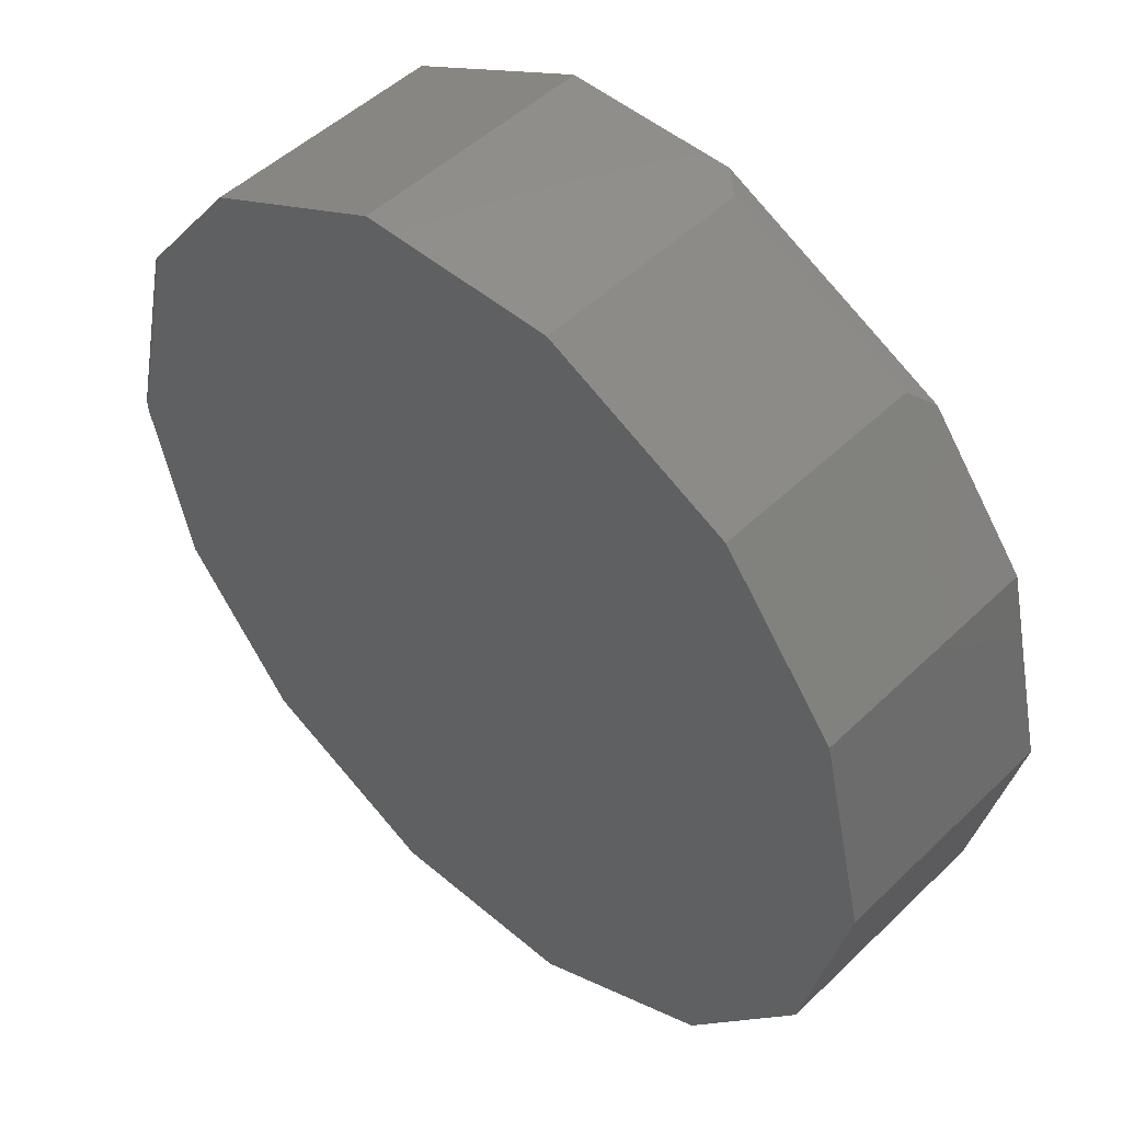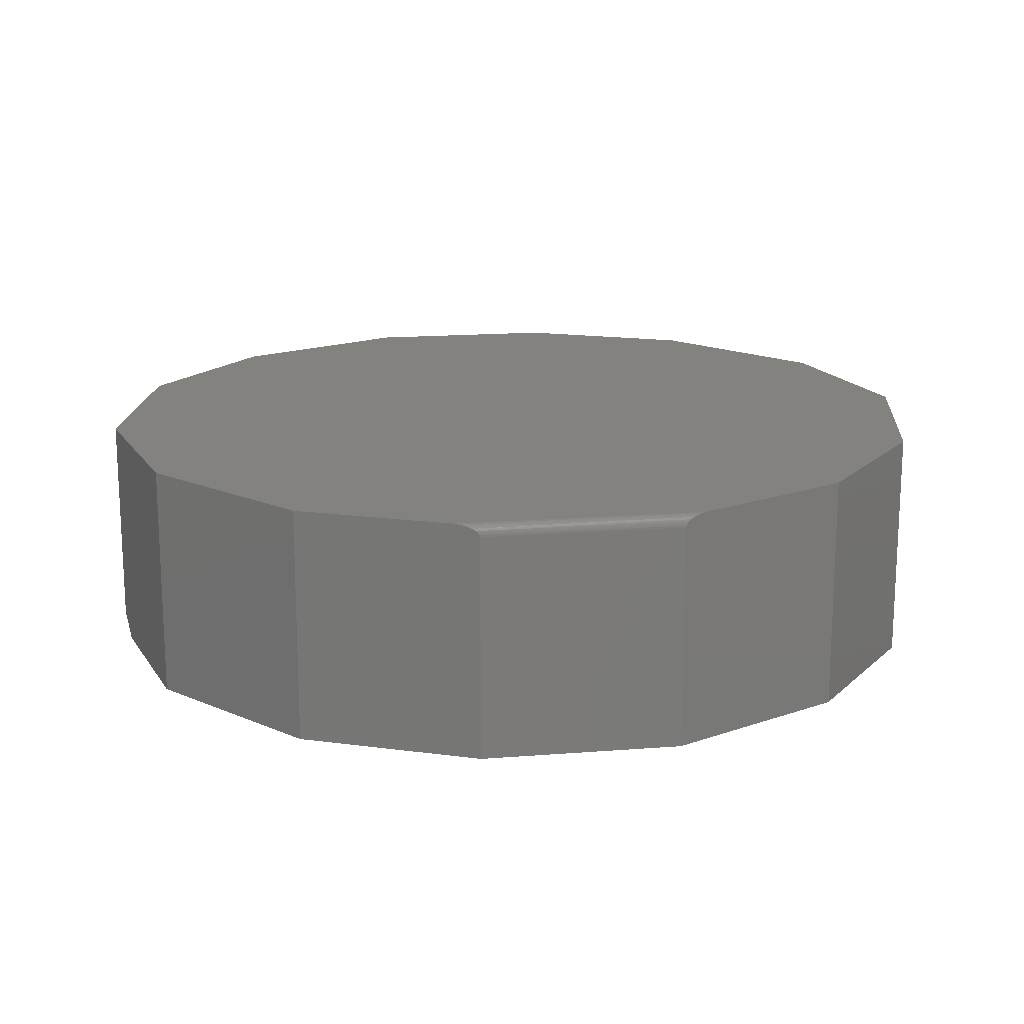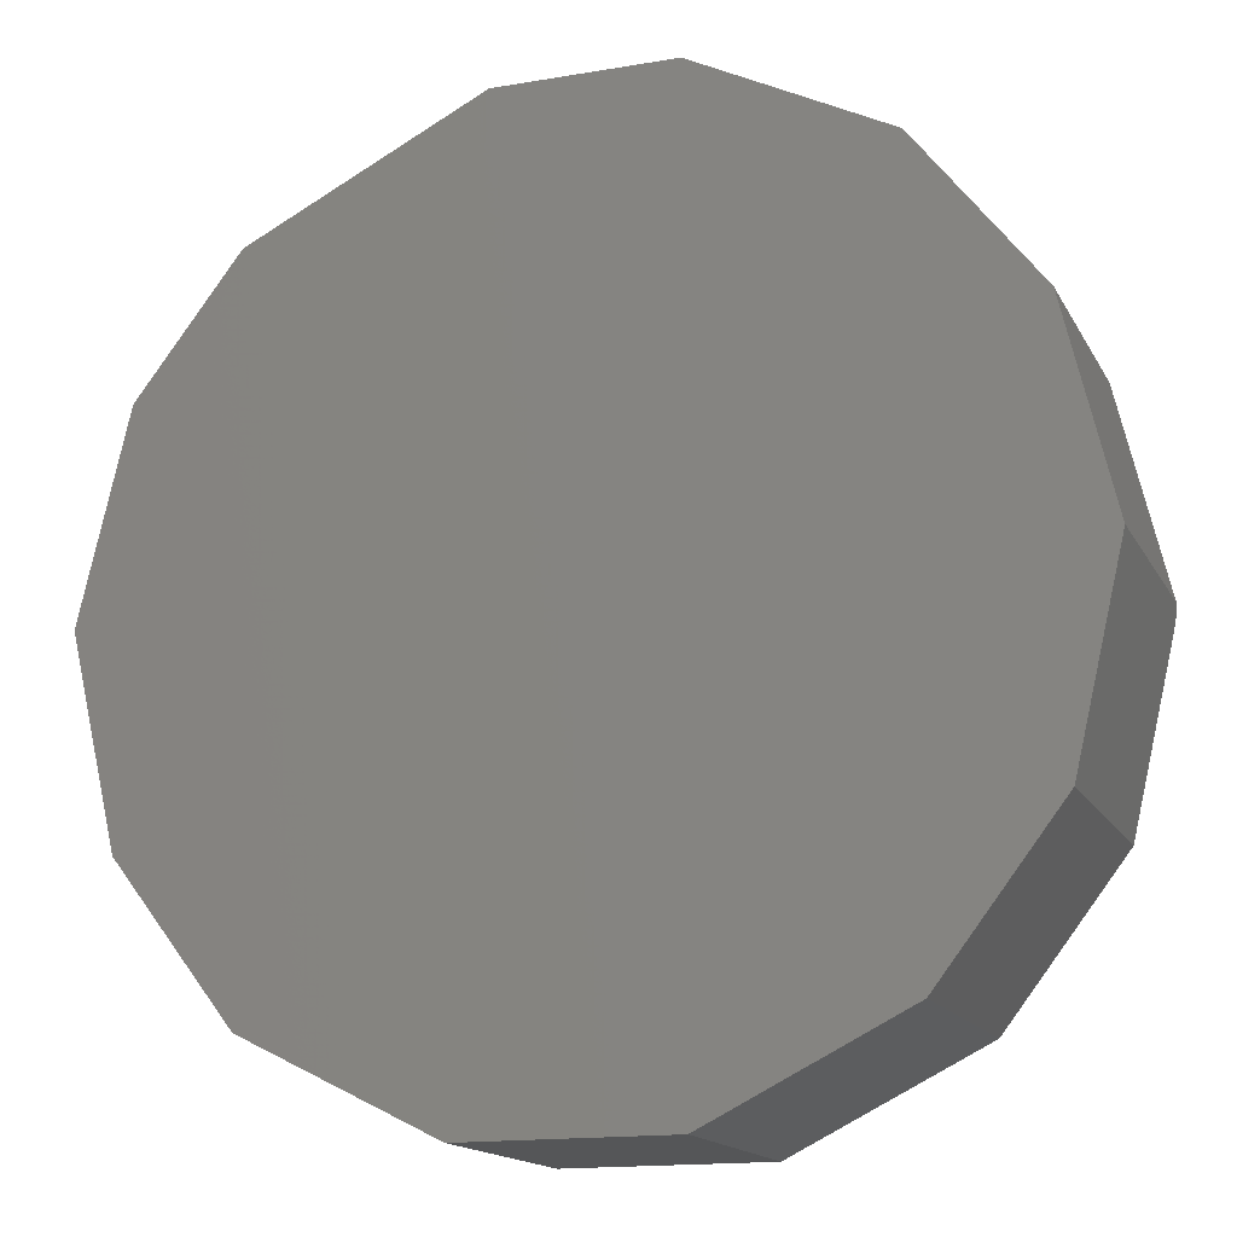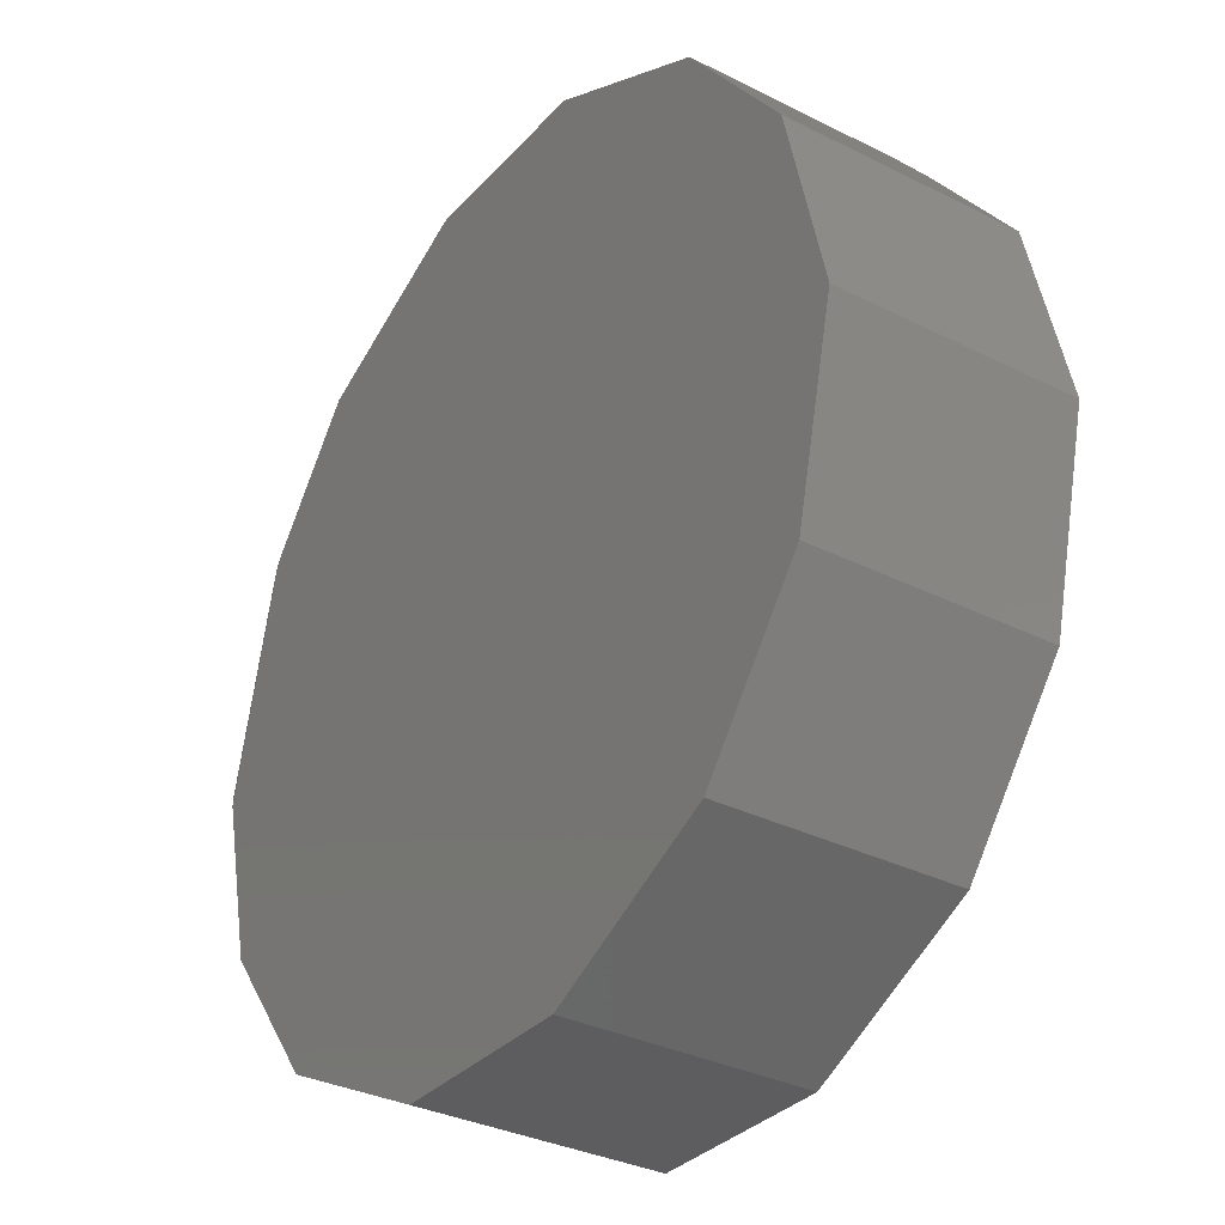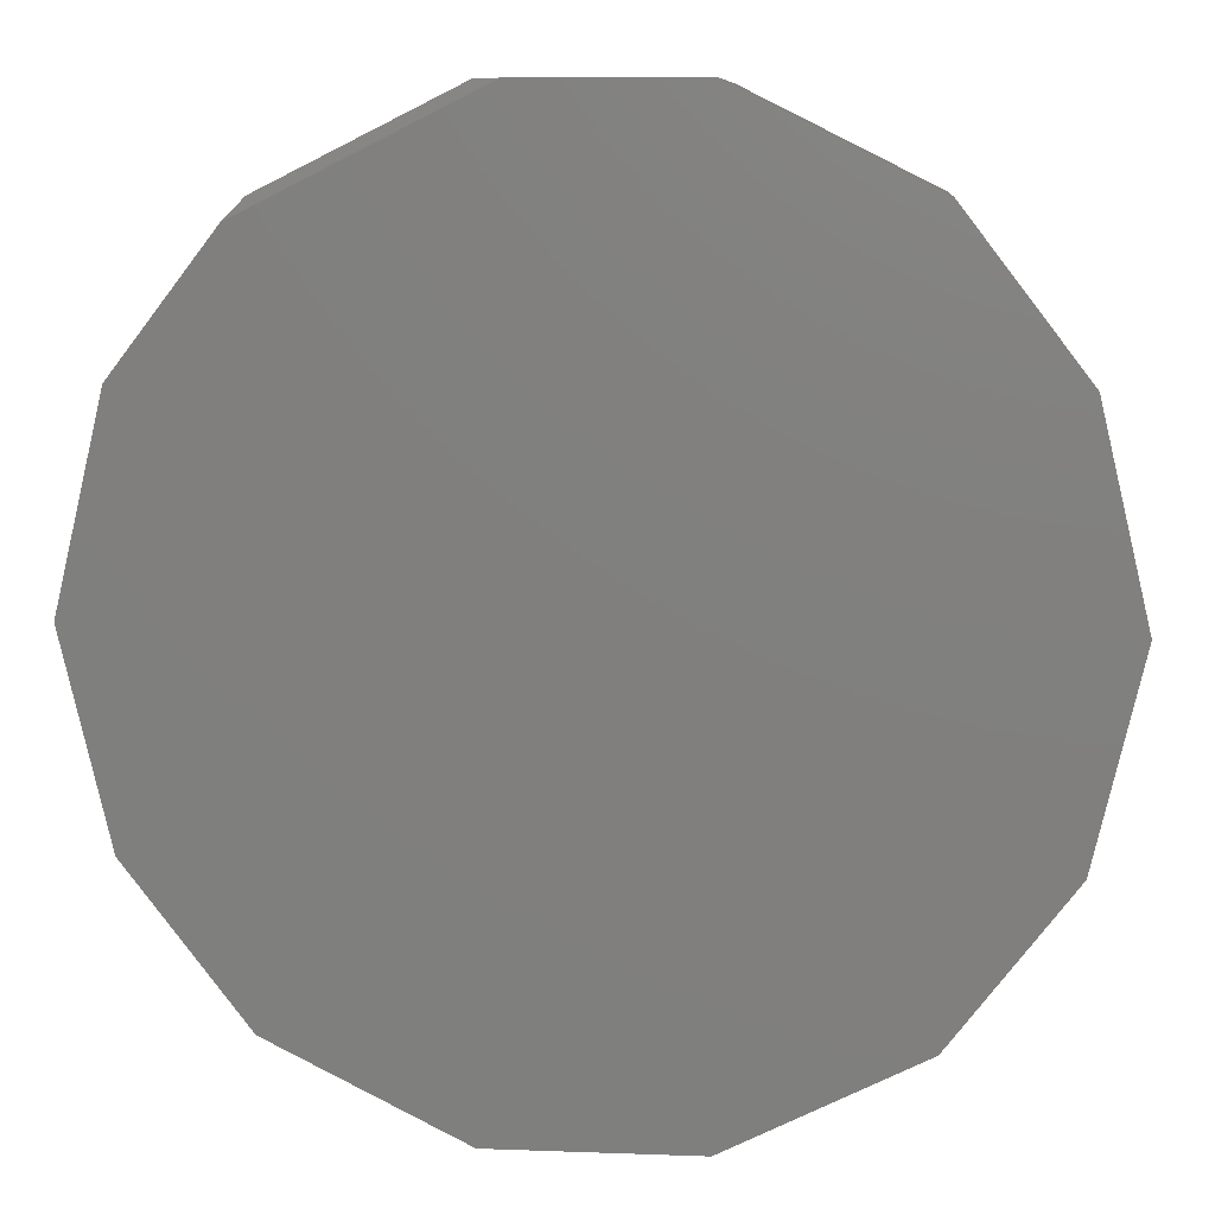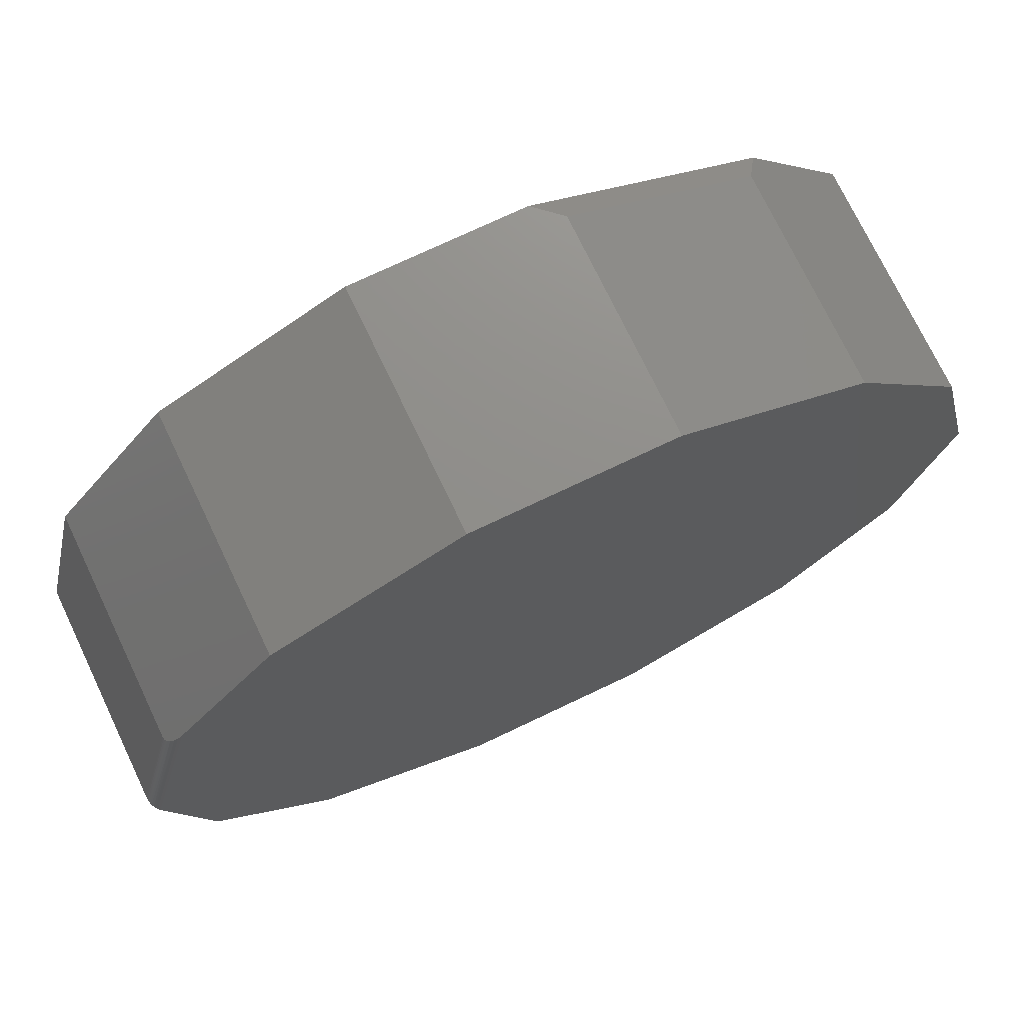
<metadata>
{"format":"stl","ext":"stl","renderer":"f3d","projection":"perspective","resolution":1024,"background":"white","views":[{"elev":49.2,"azim":43.3,"up":"+Y"},{"elev":16.8,"azim":-112.3,"up":"+Z"},{"elev":-15.5,"azim":-160.2,"up":"+Y"},{"elev":-32.9,"azim":55.2,"up":"+Y"},{"elev":9.1,"azim":-174.4,"up":"+Y"},{"elev":73.3,"azim":-25.5,"up":"+Y"}]}
</metadata>
<code>
# stl→obj: 47 verts, 90 faces
v 0.1342 0.6 0.3281
v -0.1342 0.6 0.3281
v 0.3868 0.4737 0.3281
v -0.3868 0.4737 0.3281
v 0.5447 0.2684 0.3281
v -0.5216 0.2985 0.3281
v 0.6079 0 0.3281
v -0.5999 -0.03411 0.3281
v 0.5447 -0.2684 0.3281
v -0.5447 -0.2684 0.3281
v 0.3868 -0.4737 0.3281
v -0.3868 -0.4737 0.3281
v 0.1342 -0.6 0.3281
v -0.1342 -0.6 0.3281
v -0.5447 0.2684 0
v -0.6079 0 0
v -0.5447 0.2684 0.3125
v -0.6079 0 0.3125
v -0.5329 0.2838 0.3261
v -0.5279 0.2903 0.3275
v -0.3868 0.4737 0
v -0.5445 0.2688 0.3149
v -0.5436 0.2699 0.3173
v -0.543 0.2707 0.3184
v -0.5415 0.2727 0.3205
v -0.5384 0.2767 0.3232
v -0.602 -0.025 0.3276
v -0.6038 -0.01752 0.3262
v -0.6048 -0.01321 0.3248
v -0.6061 -0.007771 0.3224
v -0.6068 -0.004847 0.3205
v -0.6073 -0.002561 0.3184
v -0.6075 -0.001648 0.3173
v -0.6078 -0.0004217 0.3149
v -0.5447 -0.2684 0
v 0.6079 0 0
v 0.5447 0.2684 0
v 0.4087 0.4453 0
v -0.1342 0.6 0
v 0.09927 0.6 0
v 0.5447 -0.2684 0
v 0.3868 -0.4737 0
v -0.3868 -0.4737 0
v 0.1342 -0.6 0
v -0.1342 -0.6 0
v 0.1342 0.6 0.03125
v 0.3868 0.4737 0.03125
f 1 2 3
f 3 2 4
f 3 4 5
f 5 4 6
f 5 6 7
f 7 6 8
f 7 8 9
f 9 8 10
f 9 10 11
f 11 10 12
f 11 12 13
f 13 12 14
f 15 16 17
f 17 16 18
f 6 19 20
f 4 21 15
f 4 15 17
f 4 17 22
f 4 22 23
f 4 23 24
f 4 24 25
f 4 25 26
f 4 26 19
f 4 19 6
f 8 27 28
f 10 8 28
f 10 28 29
f 10 29 30
f 10 30 31
f 10 31 32
f 10 32 33
f 10 33 34
f 10 34 18
f 10 18 16
f 10 16 35
f 8 20 27
f 8 6 20
f 24 32 31
f 24 31 25
f 25 31 30
f 25 30 26
f 26 30 29
f 26 29 19
f 19 29 28
f 19 28 27
f 19 27 20
f 17 18 22
f 22 18 34
f 22 34 33
f 32 24 33
f 33 24 23
f 33 23 22
f 36 15 37
f 37 15 21
f 37 21 38
f 38 21 39
f 38 39 40
f 15 36 16
f 16 36 41
f 16 41 35
f 35 41 42
f 35 42 43
f 43 42 44
f 43 44 45
f 2 1 39
f 39 1 46
f 39 46 40
f 47 46 3
f 3 46 1
f 3 5 47
f 47 5 37
f 47 37 38
f 47 38 46
f 46 38 40
f 39 21 2
f 2 21 4
f 36 37 7
f 7 37 5
f 41 36 9
f 9 36 7
f 42 41 11
f 11 41 9
f 44 42 13
f 13 42 11
f 45 44 14
f 14 44 13
f 43 45 12
f 12 45 14
f 35 43 10
f 10 43 12

</code>
